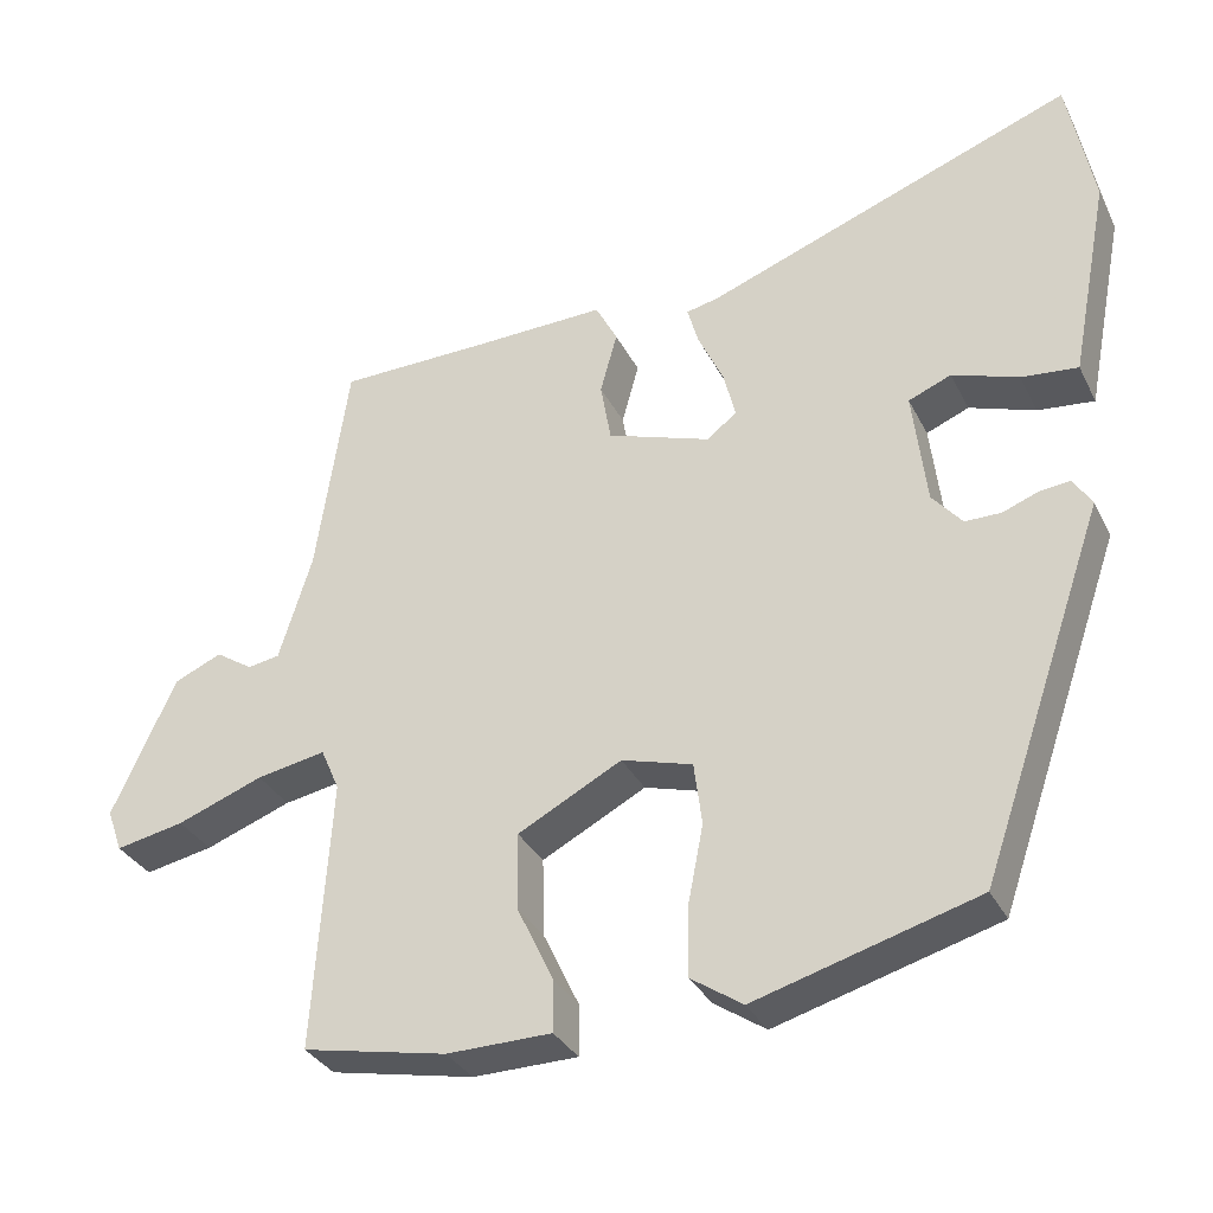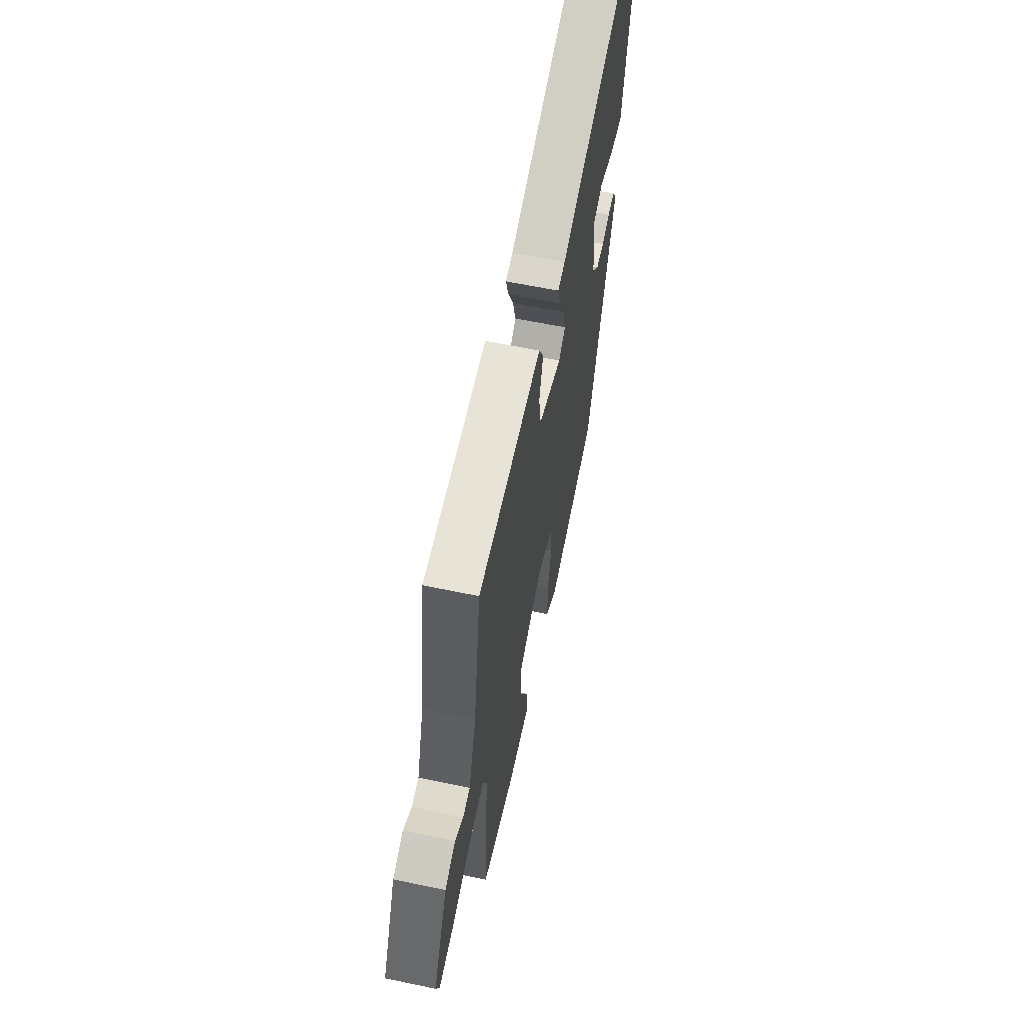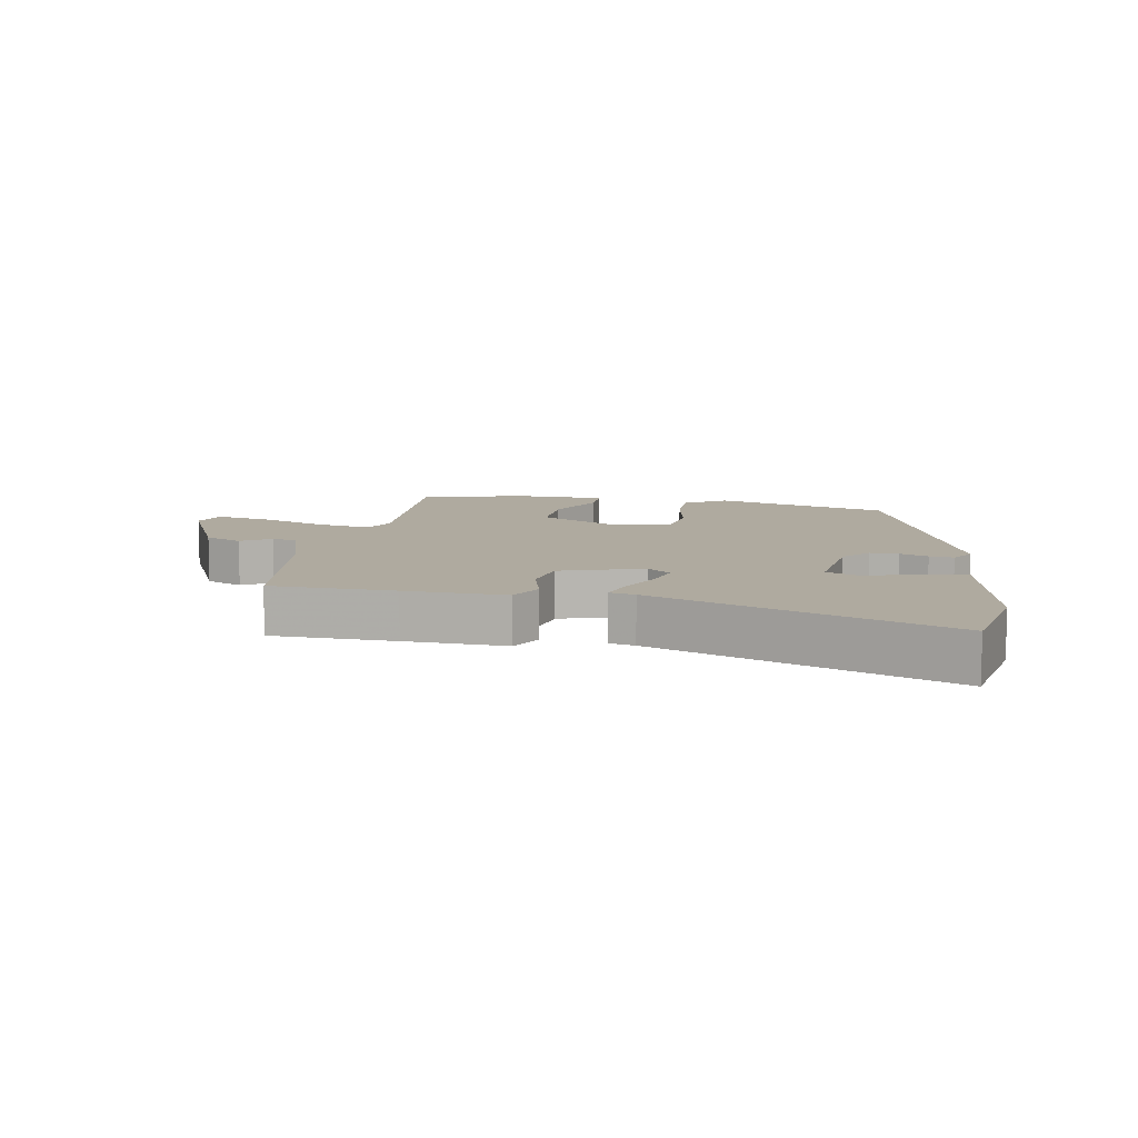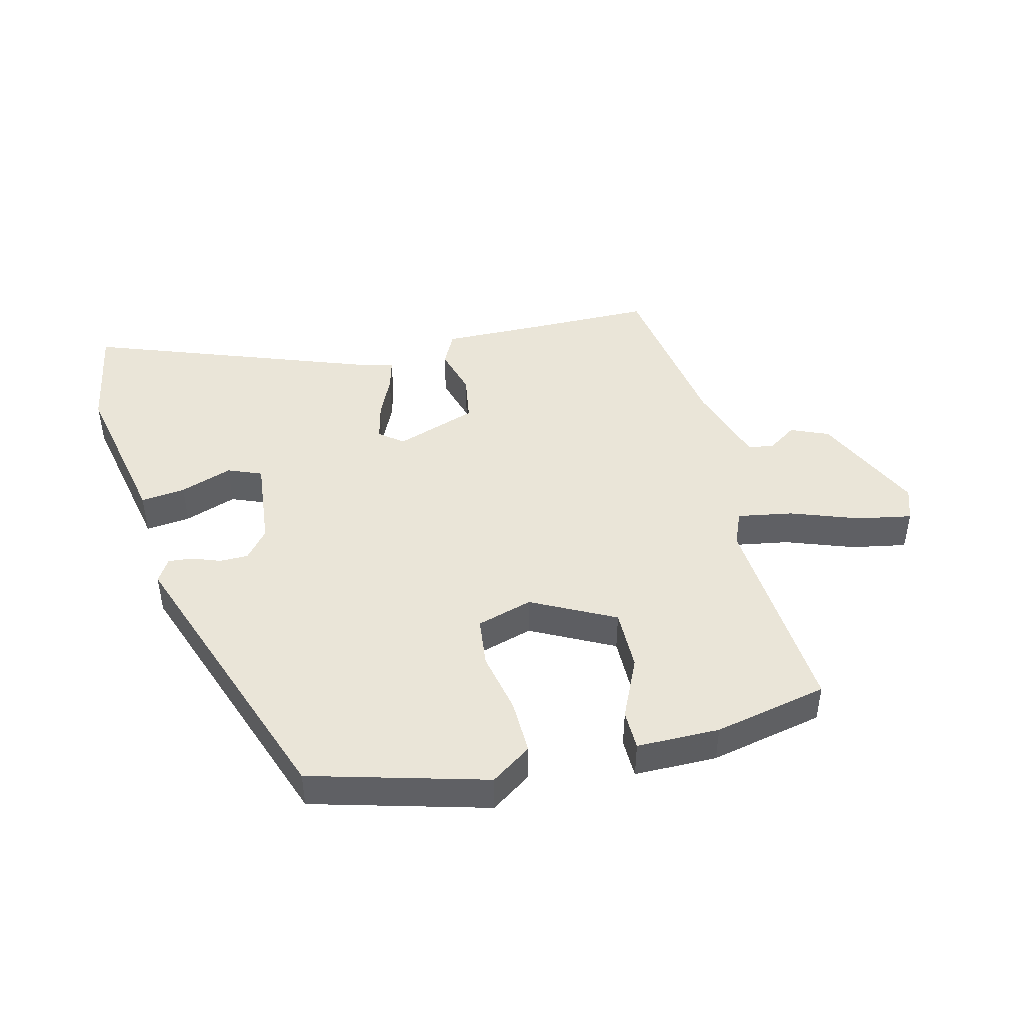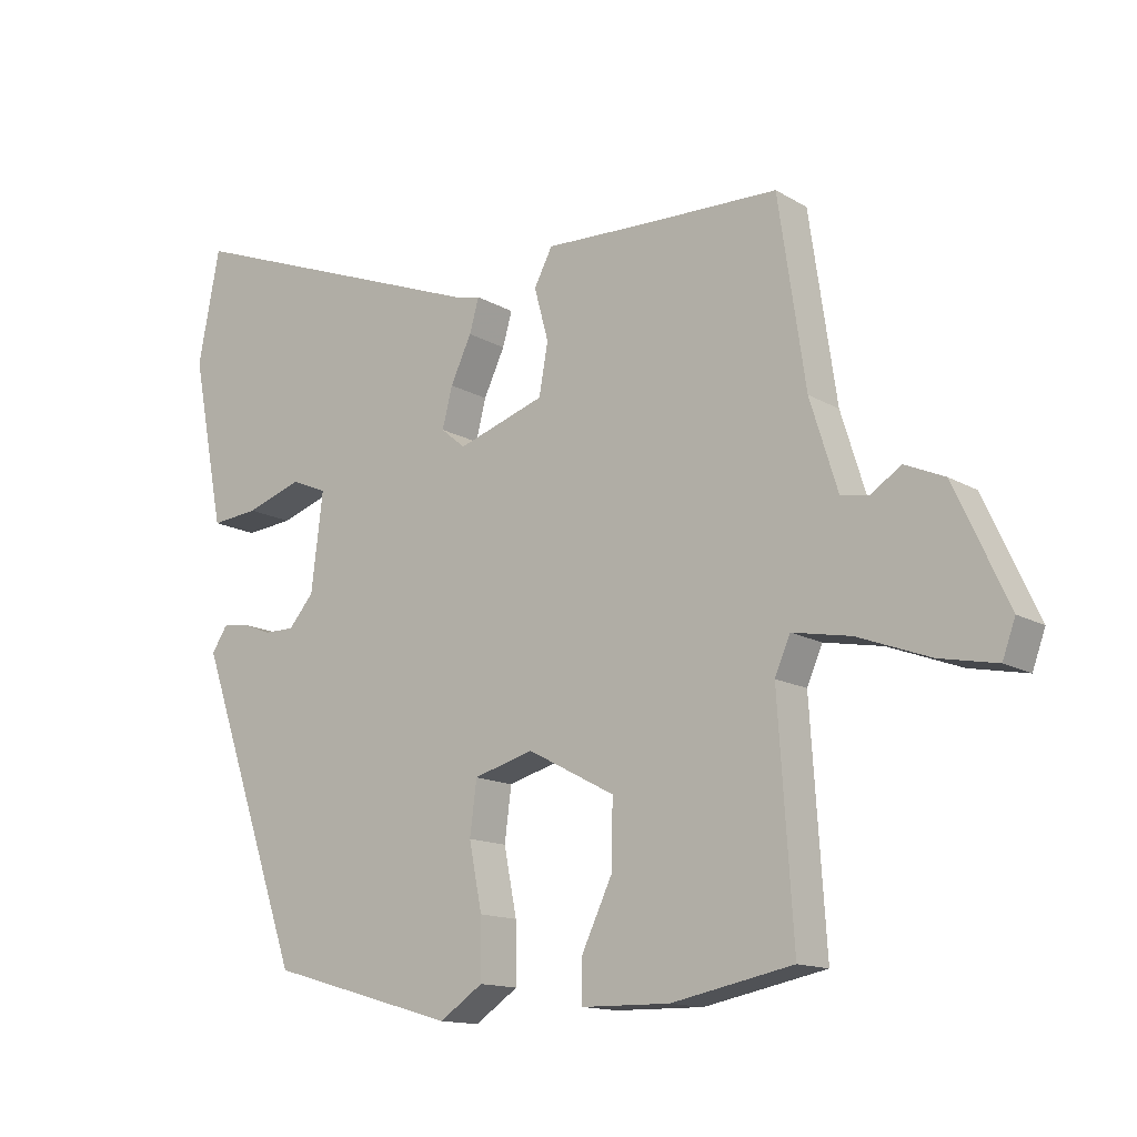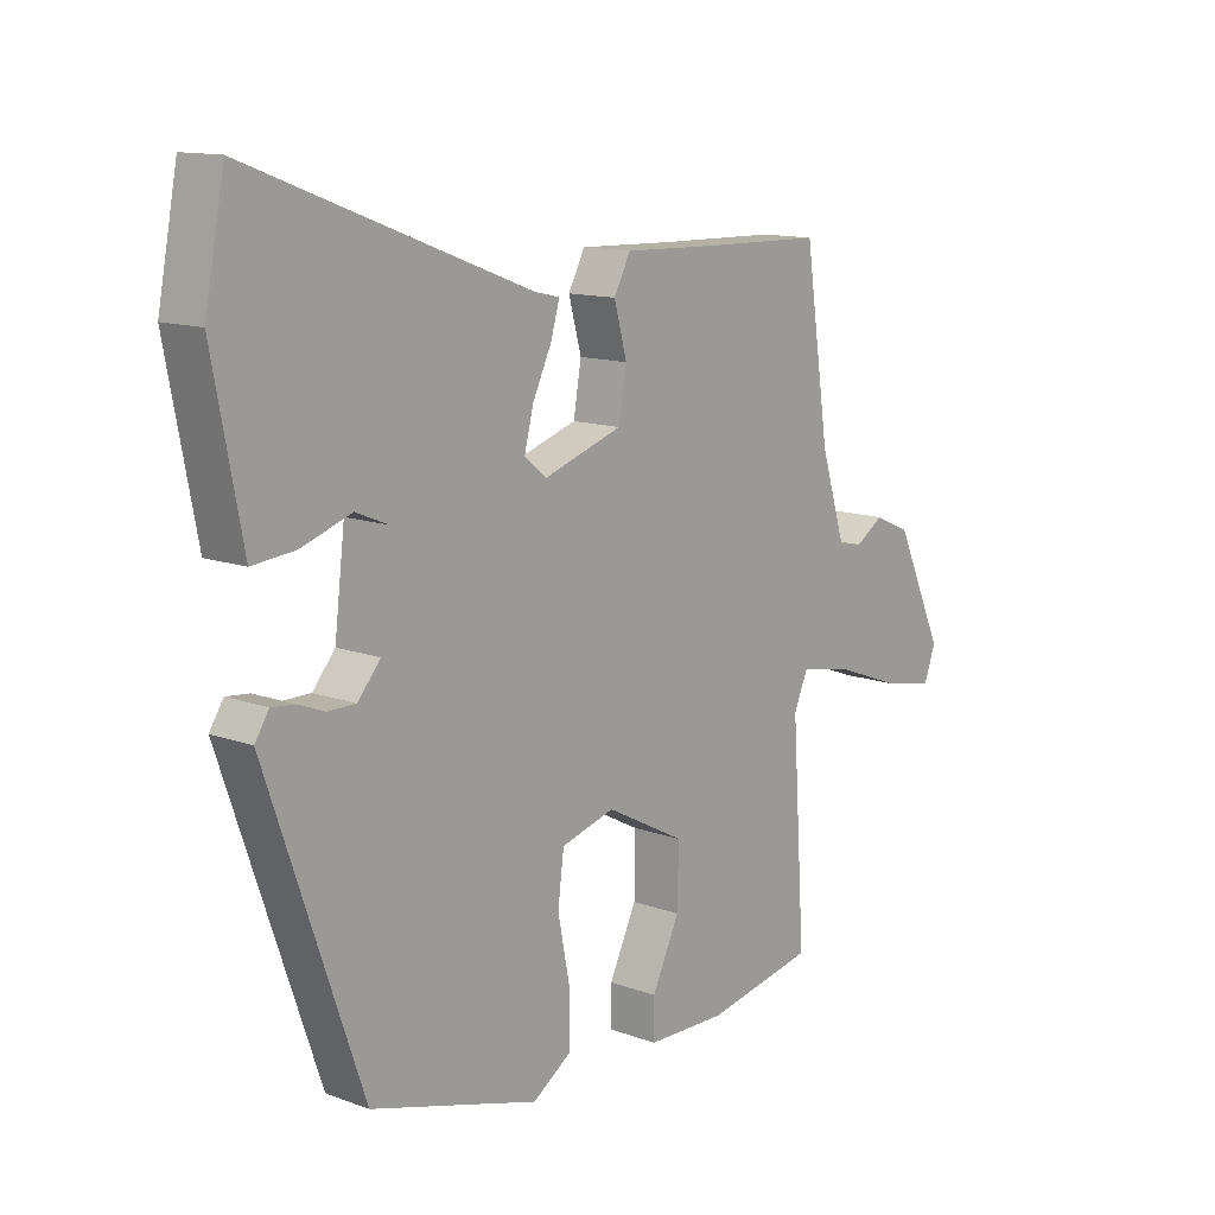
<metadata>
{"format":"obj","ext":"obj","renderer":"f3d","projection":"perspective","resolution":1024,"background":"white","views":[{"elev":-32.7,"azim":23.3,"up":"+Z"},{"elev":60.8,"azim":-77.9,"up":"+Z"},{"elev":9.5,"azim":10.5,"up":"+Y"},{"elev":45.3,"azim":165.4,"up":"+Y"},{"elev":-13.9,"azim":-142.1,"up":"+Z"},{"elev":12.7,"azim":130.3,"up":"+Z"}]}
</metadata>
<code>
v 0.473 0.07 0.639
v 0.505 0.07 0.472
v 0.473 0.07 0.306
v 0.457 0.07 0.223
v 0.387 0.07 0.23
v 0.305 0.07 0.258
v 0.252 0.07 0.236
v 0.269 0.07 0.093
v 0.306 0.07 0.049
v 0.351 0.07 0.049
v 0.395 0.07 0.066
v 0.433 0.07 0.07
v 0.456 0.07 0.034
v 0.3 0.07 -0.418
v 0.025 0.07 -0.497
v -0.039 0.07 -0.454
v -0.038 0.07 -0.367
v -0.019 0.07 -0.27
v -0.029 0.07 -0.192
v -0.117 0.07 -0.167
v -0.246 0.07 -0.235
v -0.244 0.07 -0.332
v -0.199 0.07 -0.427
v -0.199 0.07 -0.49
v -0.329 0.07 -0.492
v -0.508 0.07 -0.456
v -0.486 0.07 -0.121
v -0.509 0.07 -0.068
v -0.595 0.07 -0.084
v -0.702 0.07 -0.124
v -0.787 0.07 -0.141
v -0.806 0.07 -0.088
v -0.727 0.07 0.084
v -0.668 0.07 0.11
v -0.622 0.07 0.08
v -0.582 0.07 0.087
v -0.541 0.07 0.219
v -0.501 0.07 0.491
v -0.307 0.07 0.495
v -0.149 0.07 0.5
v -0.122 0.07 0.448
v -0.143 0.07 0.371
v -0.13 0.07 0.296
v -0.001 0.07 0.253
v 0.035 0.07 0.283
v 0.02 0.07 0.342
v -0.011 0.07 0.408
v -0.025 0.07 0.457
v 0.015 0.07 0.466
v 0.473 0 0.639
v 0.505 0 0.472
v 0.473 0 0.306
v 0.457 0 0.223
v 0.387 0 0.23
v 0.305 0 0.258
v 0.252 0 0.236
v 0.269 0 0.093
v 0.306 0 0.049
v 0.351 0 0.049
v 0.395 0 0.066
v 0.433 0 0.07
v 0.456 0 0.034
v 0.3 0 -0.418
v 0.025 0 -0.497
v -0.039 0 -0.454
v -0.038 0 -0.367
v -0.019 0 -0.27
v -0.029 0 -0.192
v -0.117 0 -0.167
v -0.246 0 -0.235
v -0.244 0 -0.332
v -0.199 0 -0.427
v -0.199 0 -0.49
v -0.329 0 -0.492
v -0.508 0 -0.456
v -0.486 0 -0.121
v -0.509 0 -0.068
v -0.595 0 -0.084
v -0.702 0 -0.124
v -0.787 0 -0.141
v -0.806 0 -0.088
v -0.727 0 0.084
v -0.668 0 0.11
v -0.622 0 0.08
v -0.582 0 0.087
v -0.541 0 0.219
v -0.501 0 0.491
v -0.307 0 0.495
v -0.149 0 0.5
v -0.122 0 0.448
v -0.143 0 0.371
v -0.13 0 0.296
v -0.001 0 0.253
v 0.035 0 0.283
v 0.02 0 0.342
v -0.011 0 0.408
v -0.025 0 0.457
v 0.015 0 0.466
f 46 47 48 49
f 45 46 49 1
f 44 45 1 2
f 39 40 41 42
f 37 38 39 42
f 36 37 42 43
f 32 33 34 35
f 32 35 36
f 29 30 31 32
f 28 29 32 36
f 24 25 26 27
f 22 23 24 27
f 21 22 27 28
f 20 21 28 36
f 15 16 17 18
f 15 18 19
f 14 15 19
f 13 14 19
f 10 11 12 13
f 9 10 13 19
f 8 9 19 20
f 3 4 5 6
f 44 2 3 6
f 44 6 7
f 20 36 43 44
f 7 8 20 44
f 98 97 96 95
f 50 98 95 94
f 51 50 94 93
f 91 90 89 88
f 91 88 87 86
f 92 91 86 85
f 84 83 82 81
f 85 84 81
f 81 80 79 78
f 85 81 78 77
f 76 75 74 73
f 76 73 72 71
f 77 76 71 70
f 85 77 70 69
f 67 66 65 64
f 68 67 64
f 68 64 63
f 68 63 62
f 62 61 60 59
f 68 62 59 58
f 69 68 58 57
f 55 54 53 52
f 55 52 51 93
f 56 55 93
f 93 92 85 69
f 93 69 57 56
f 1 50 51 2
f 2 51 52 3
f 3 52 53 4
f 4 53 54 5
f 5 54 55 6
f 6 55 56 7
f 7 56 57 8
f 8 57 58 9
f 9 58 59 10
f 10 59 60 11
f 11 60 61 12
f 12 61 62 13
f 13 62 63 14
f 14 63 64 15
f 15 64 65 16
f 16 65 66 17
f 17 66 67 18
f 18 67 68 19
f 19 68 69 20
f 20 69 70 21
f 21 70 71 22
f 22 71 72 23
f 23 72 73 24
f 24 73 74 25
f 25 74 75 26
f 26 75 76 27
f 27 76 77 28
f 28 77 78 29
f 29 78 79 30
f 30 79 80 31
f 31 80 81 32
f 32 81 82 33
f 33 82 83 34
f 34 83 84 35
f 35 84 85 36
f 36 85 86 37
f 37 86 87 38
f 38 87 88 39
f 39 88 89 40
f 40 89 90 41
f 41 90 91 42
f 42 91 92 43
f 43 92 93 44
f 44 93 94 45
f 45 94 95 46
f 46 95 96 47
f 47 96 97 48
f 48 97 98 49
f 49 98 50 1

</code>
